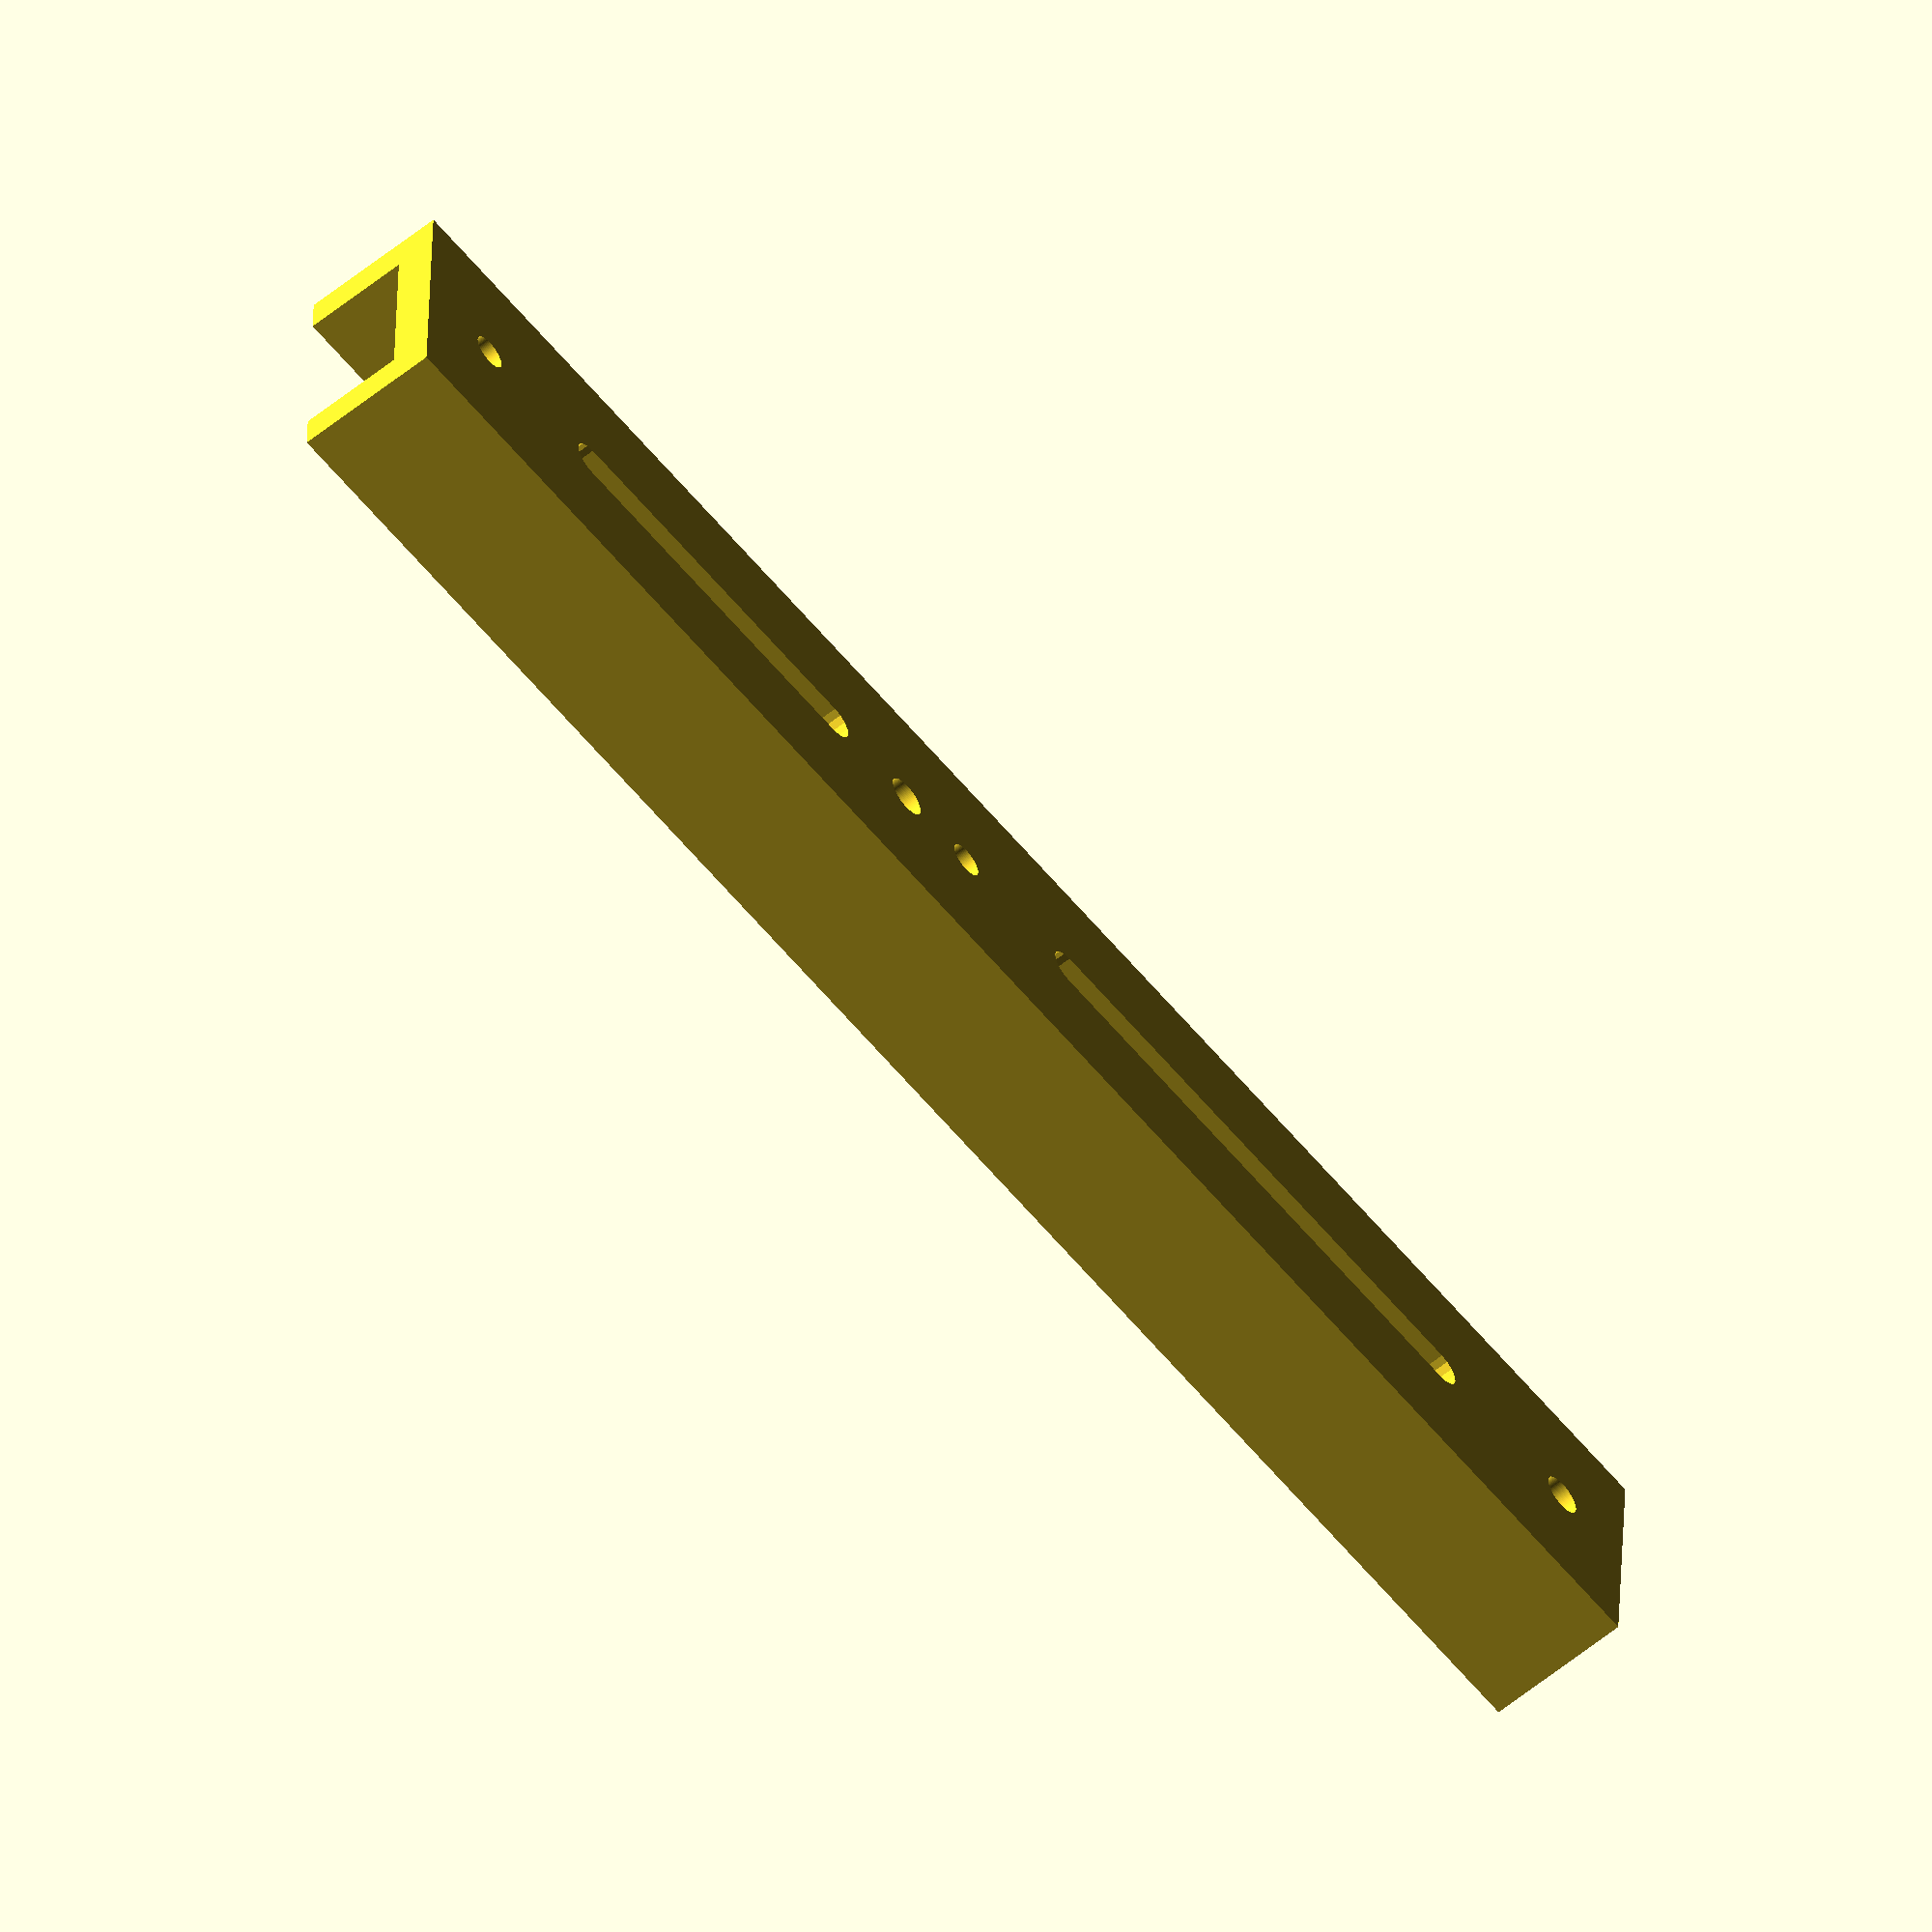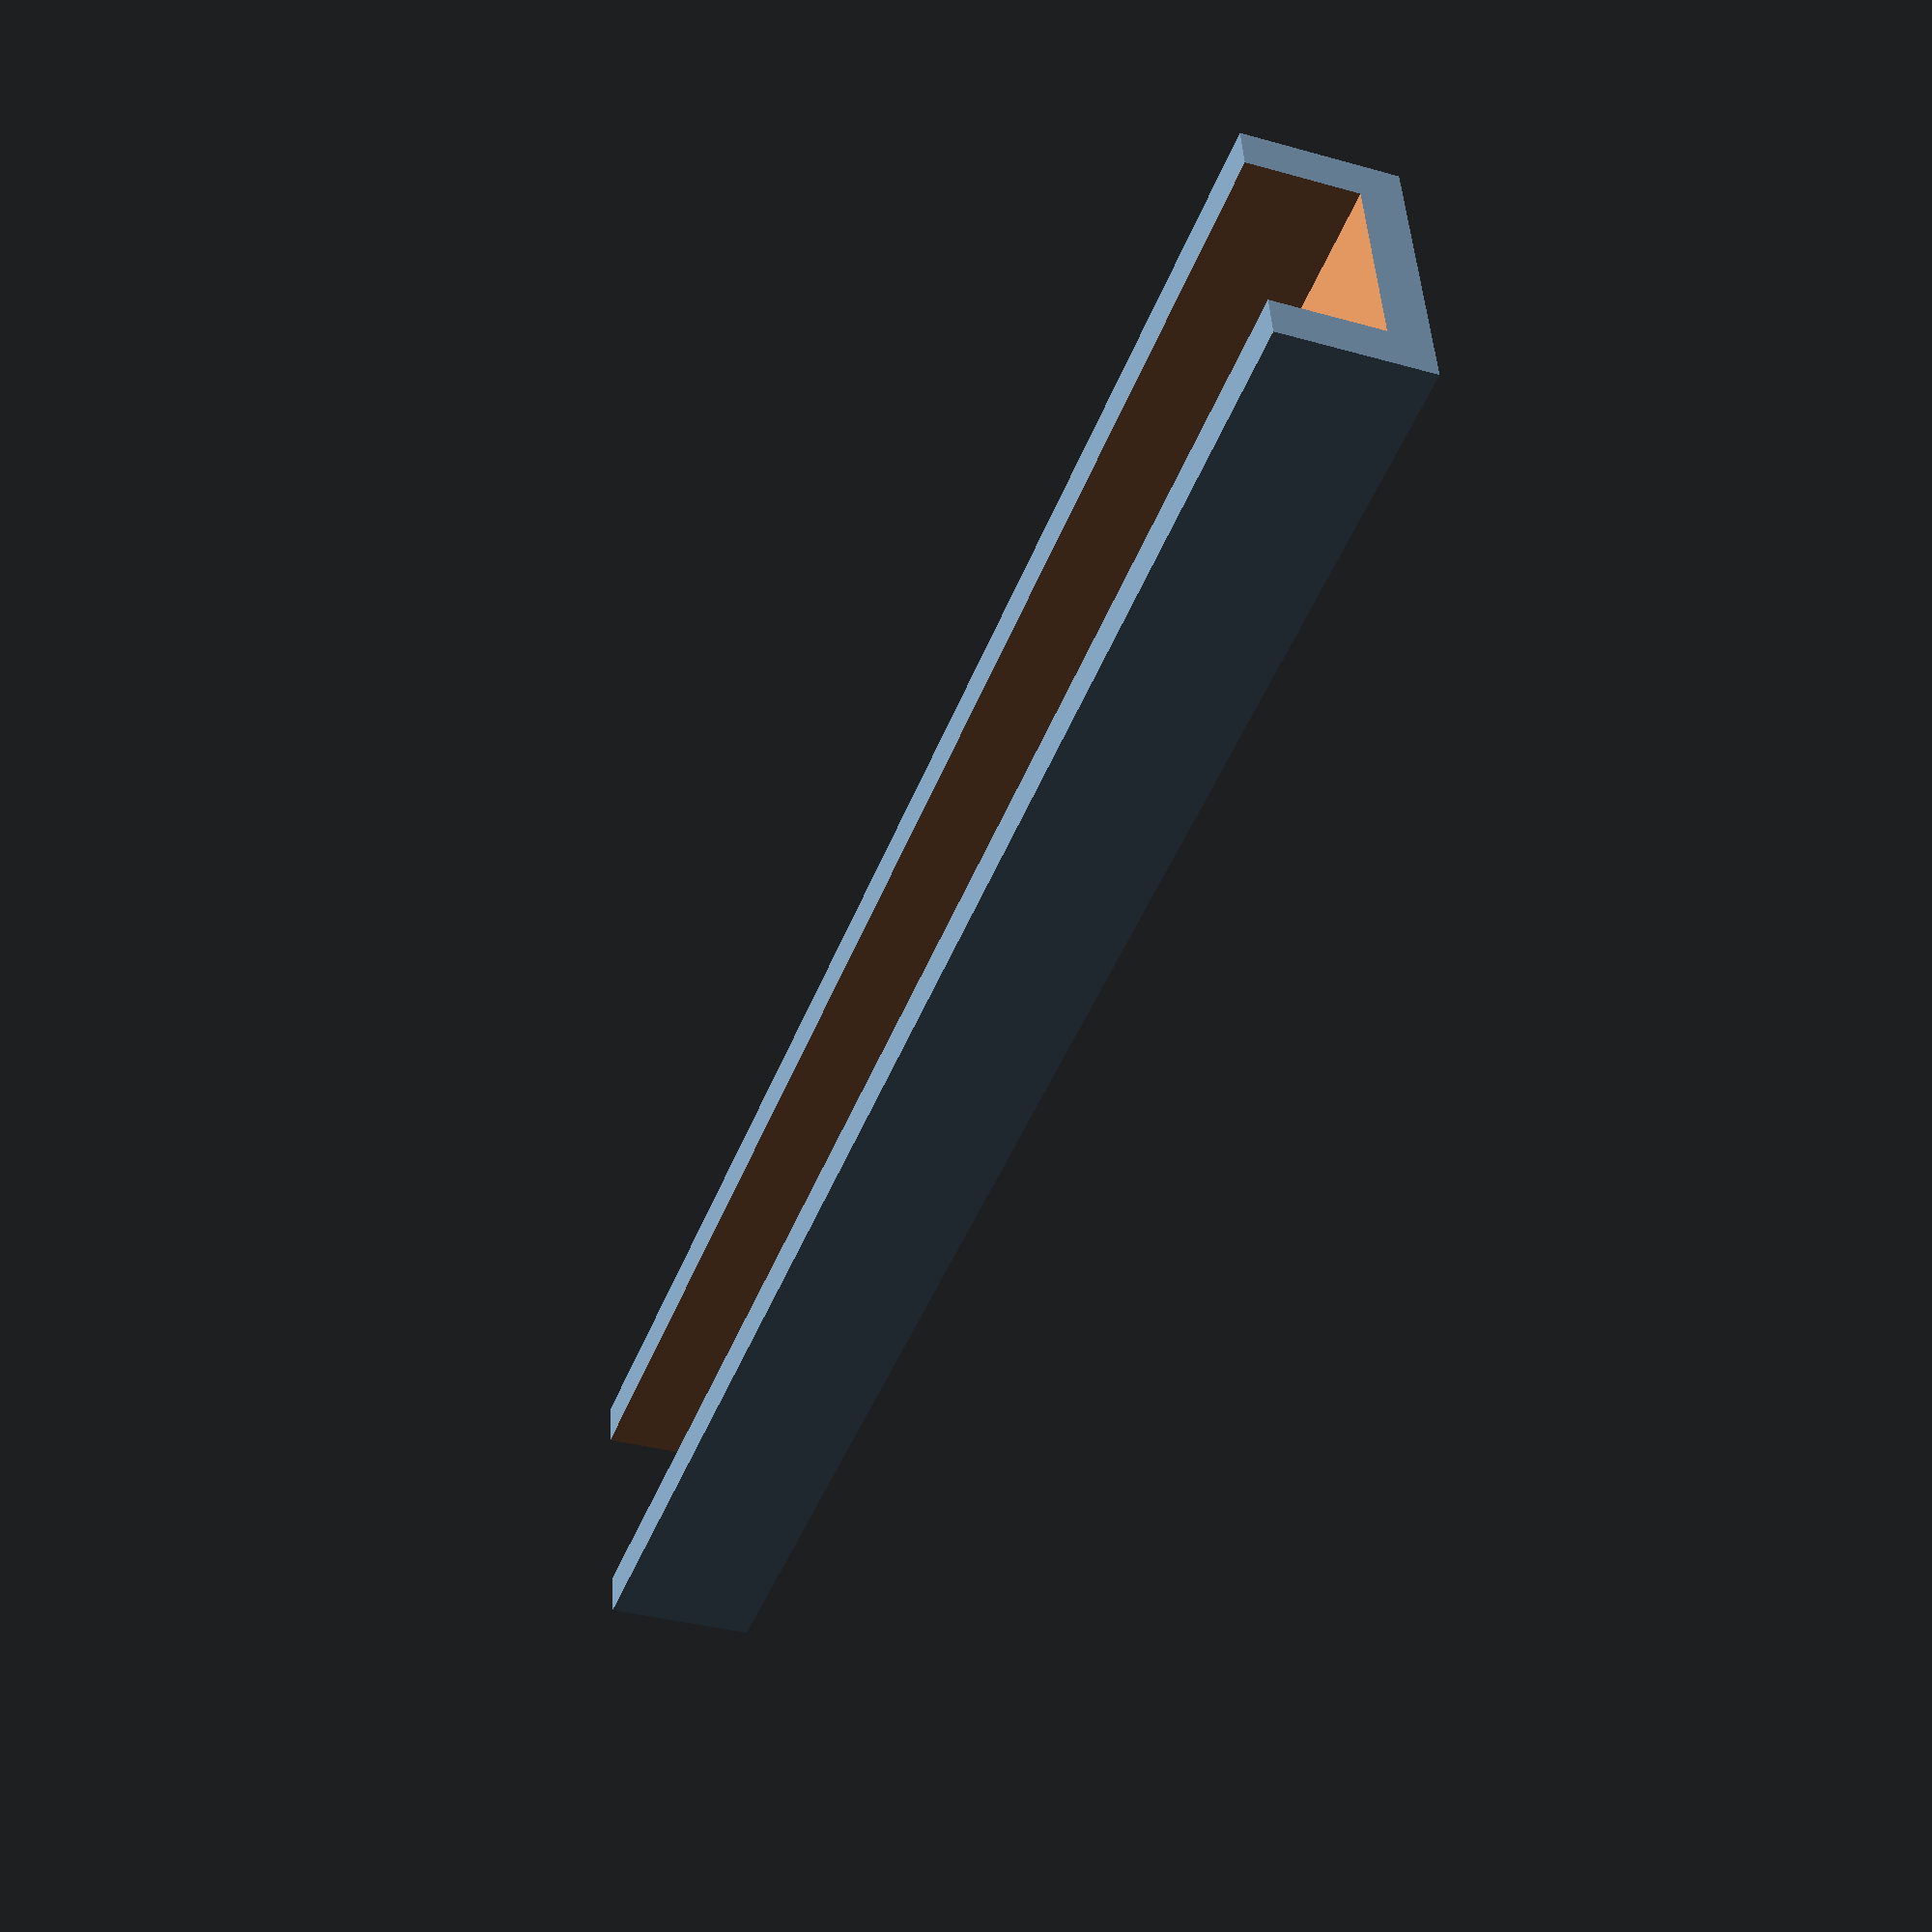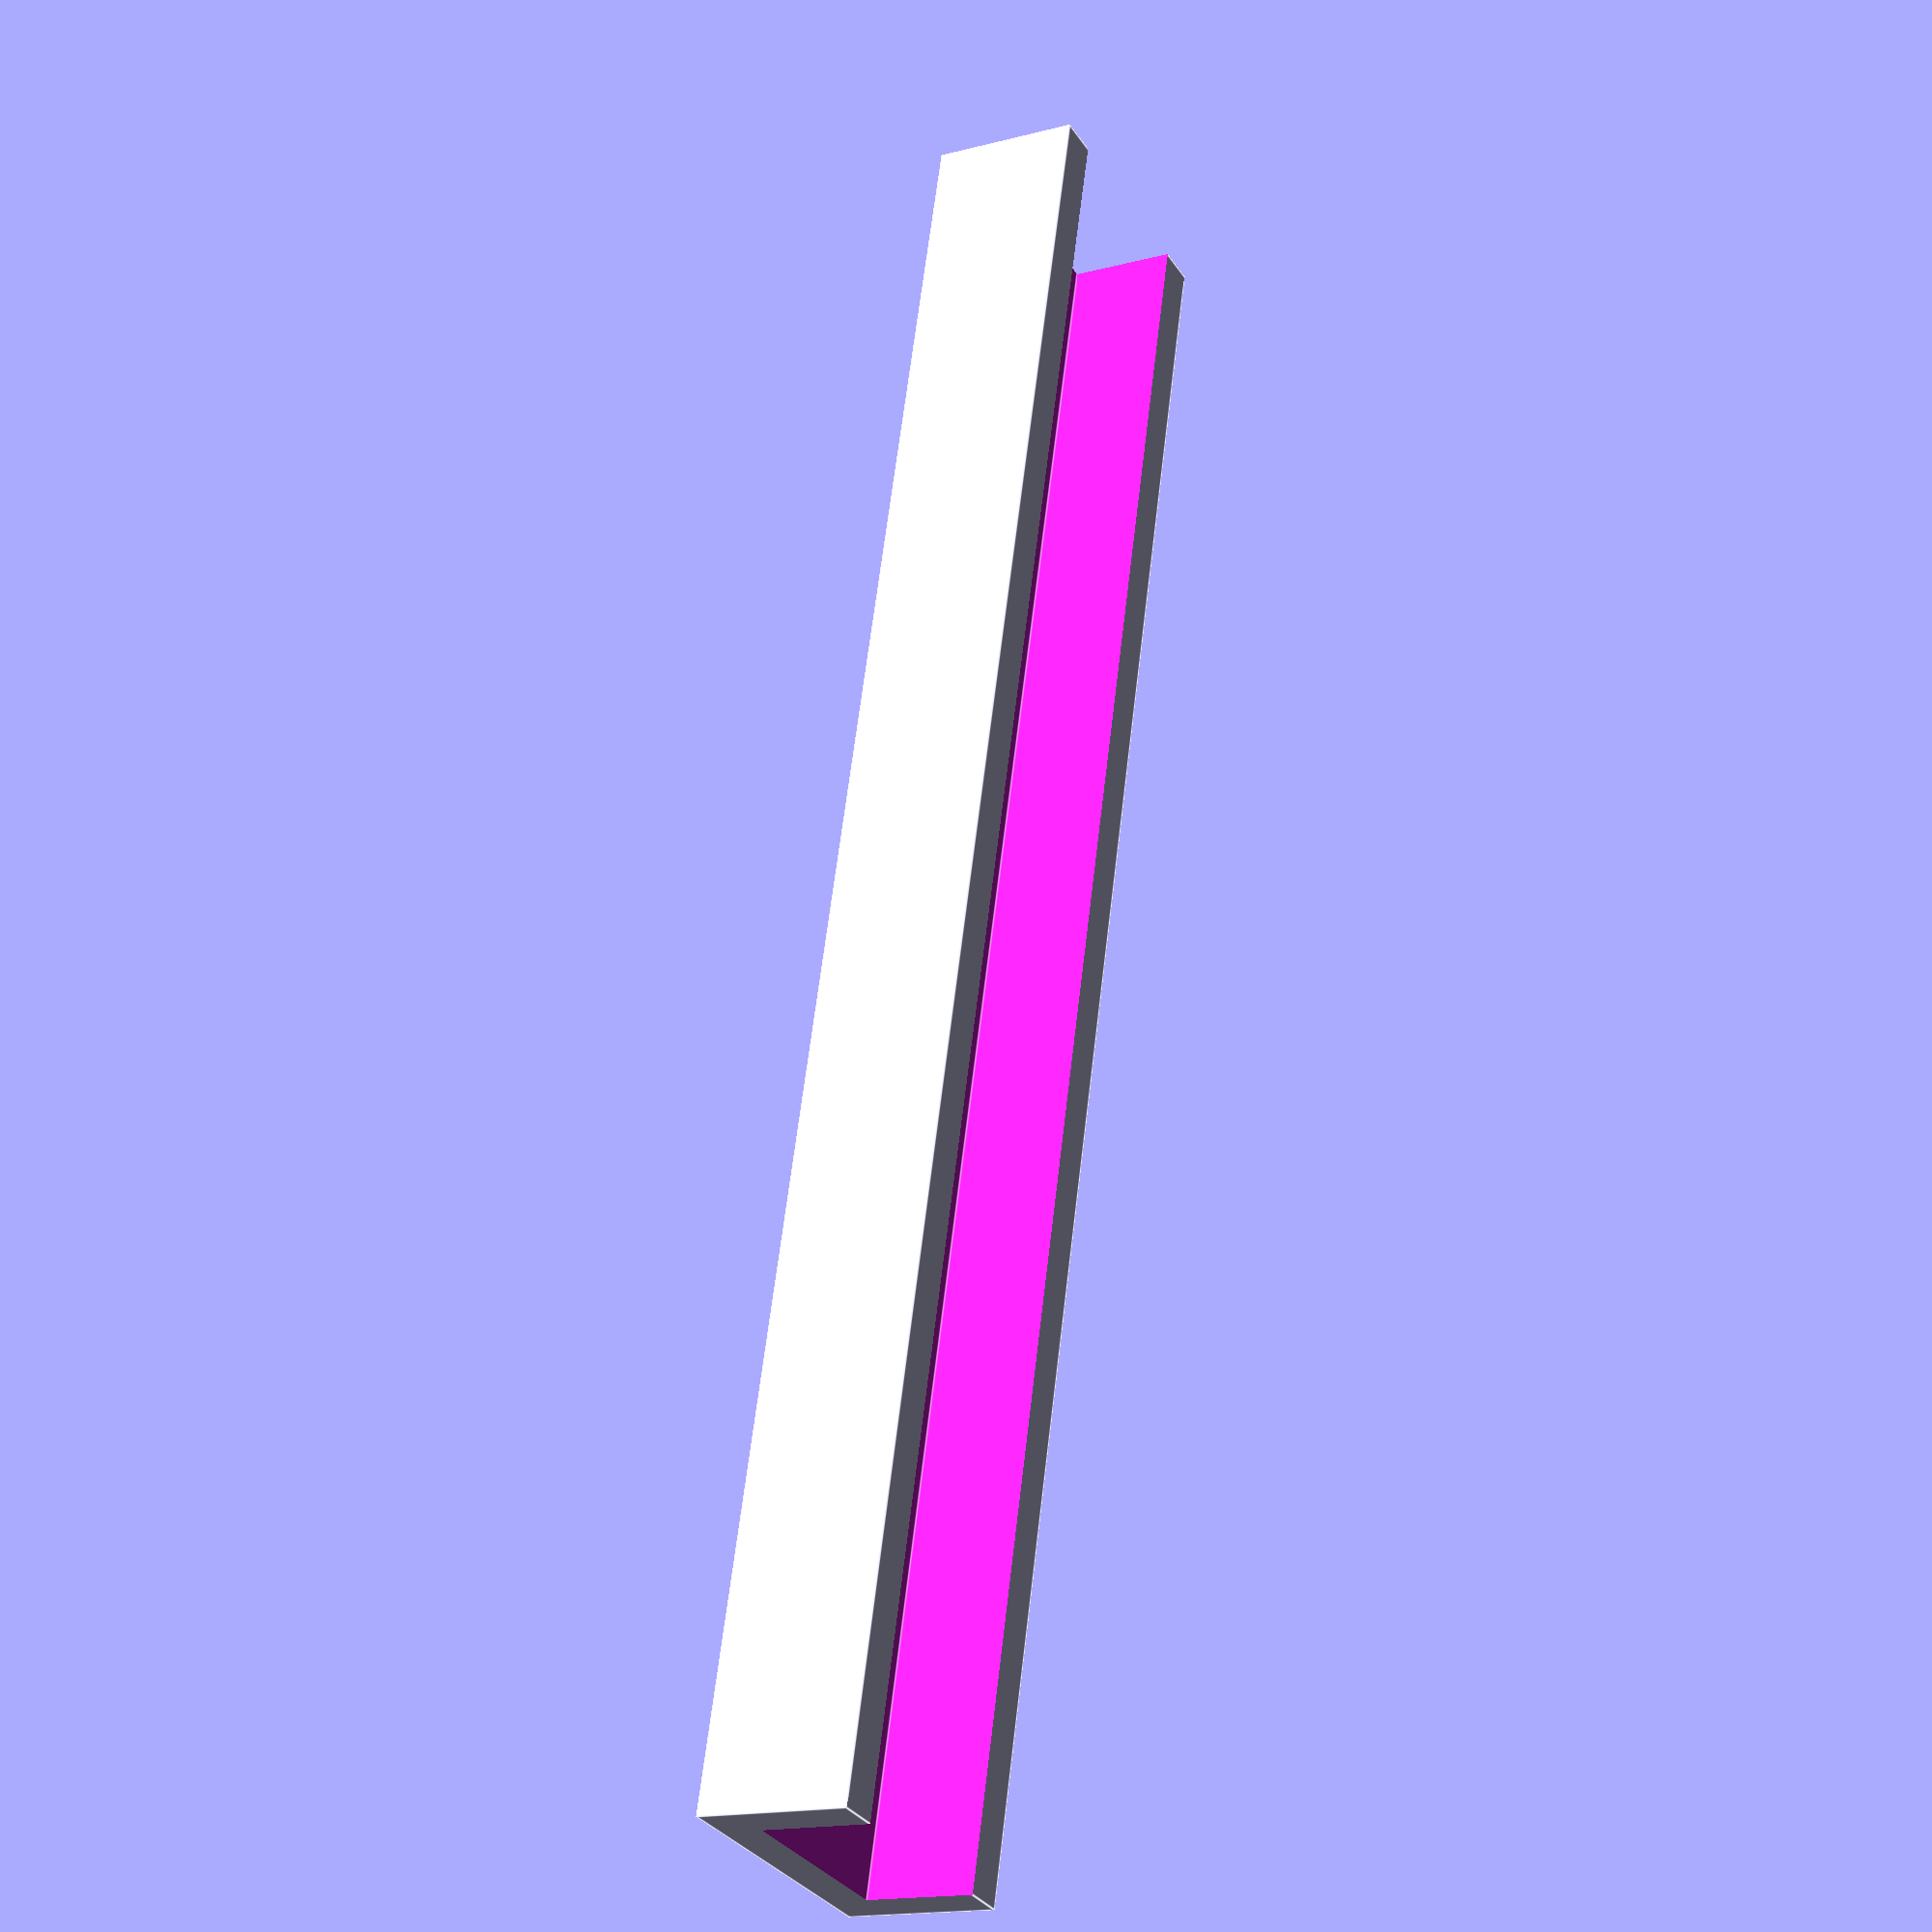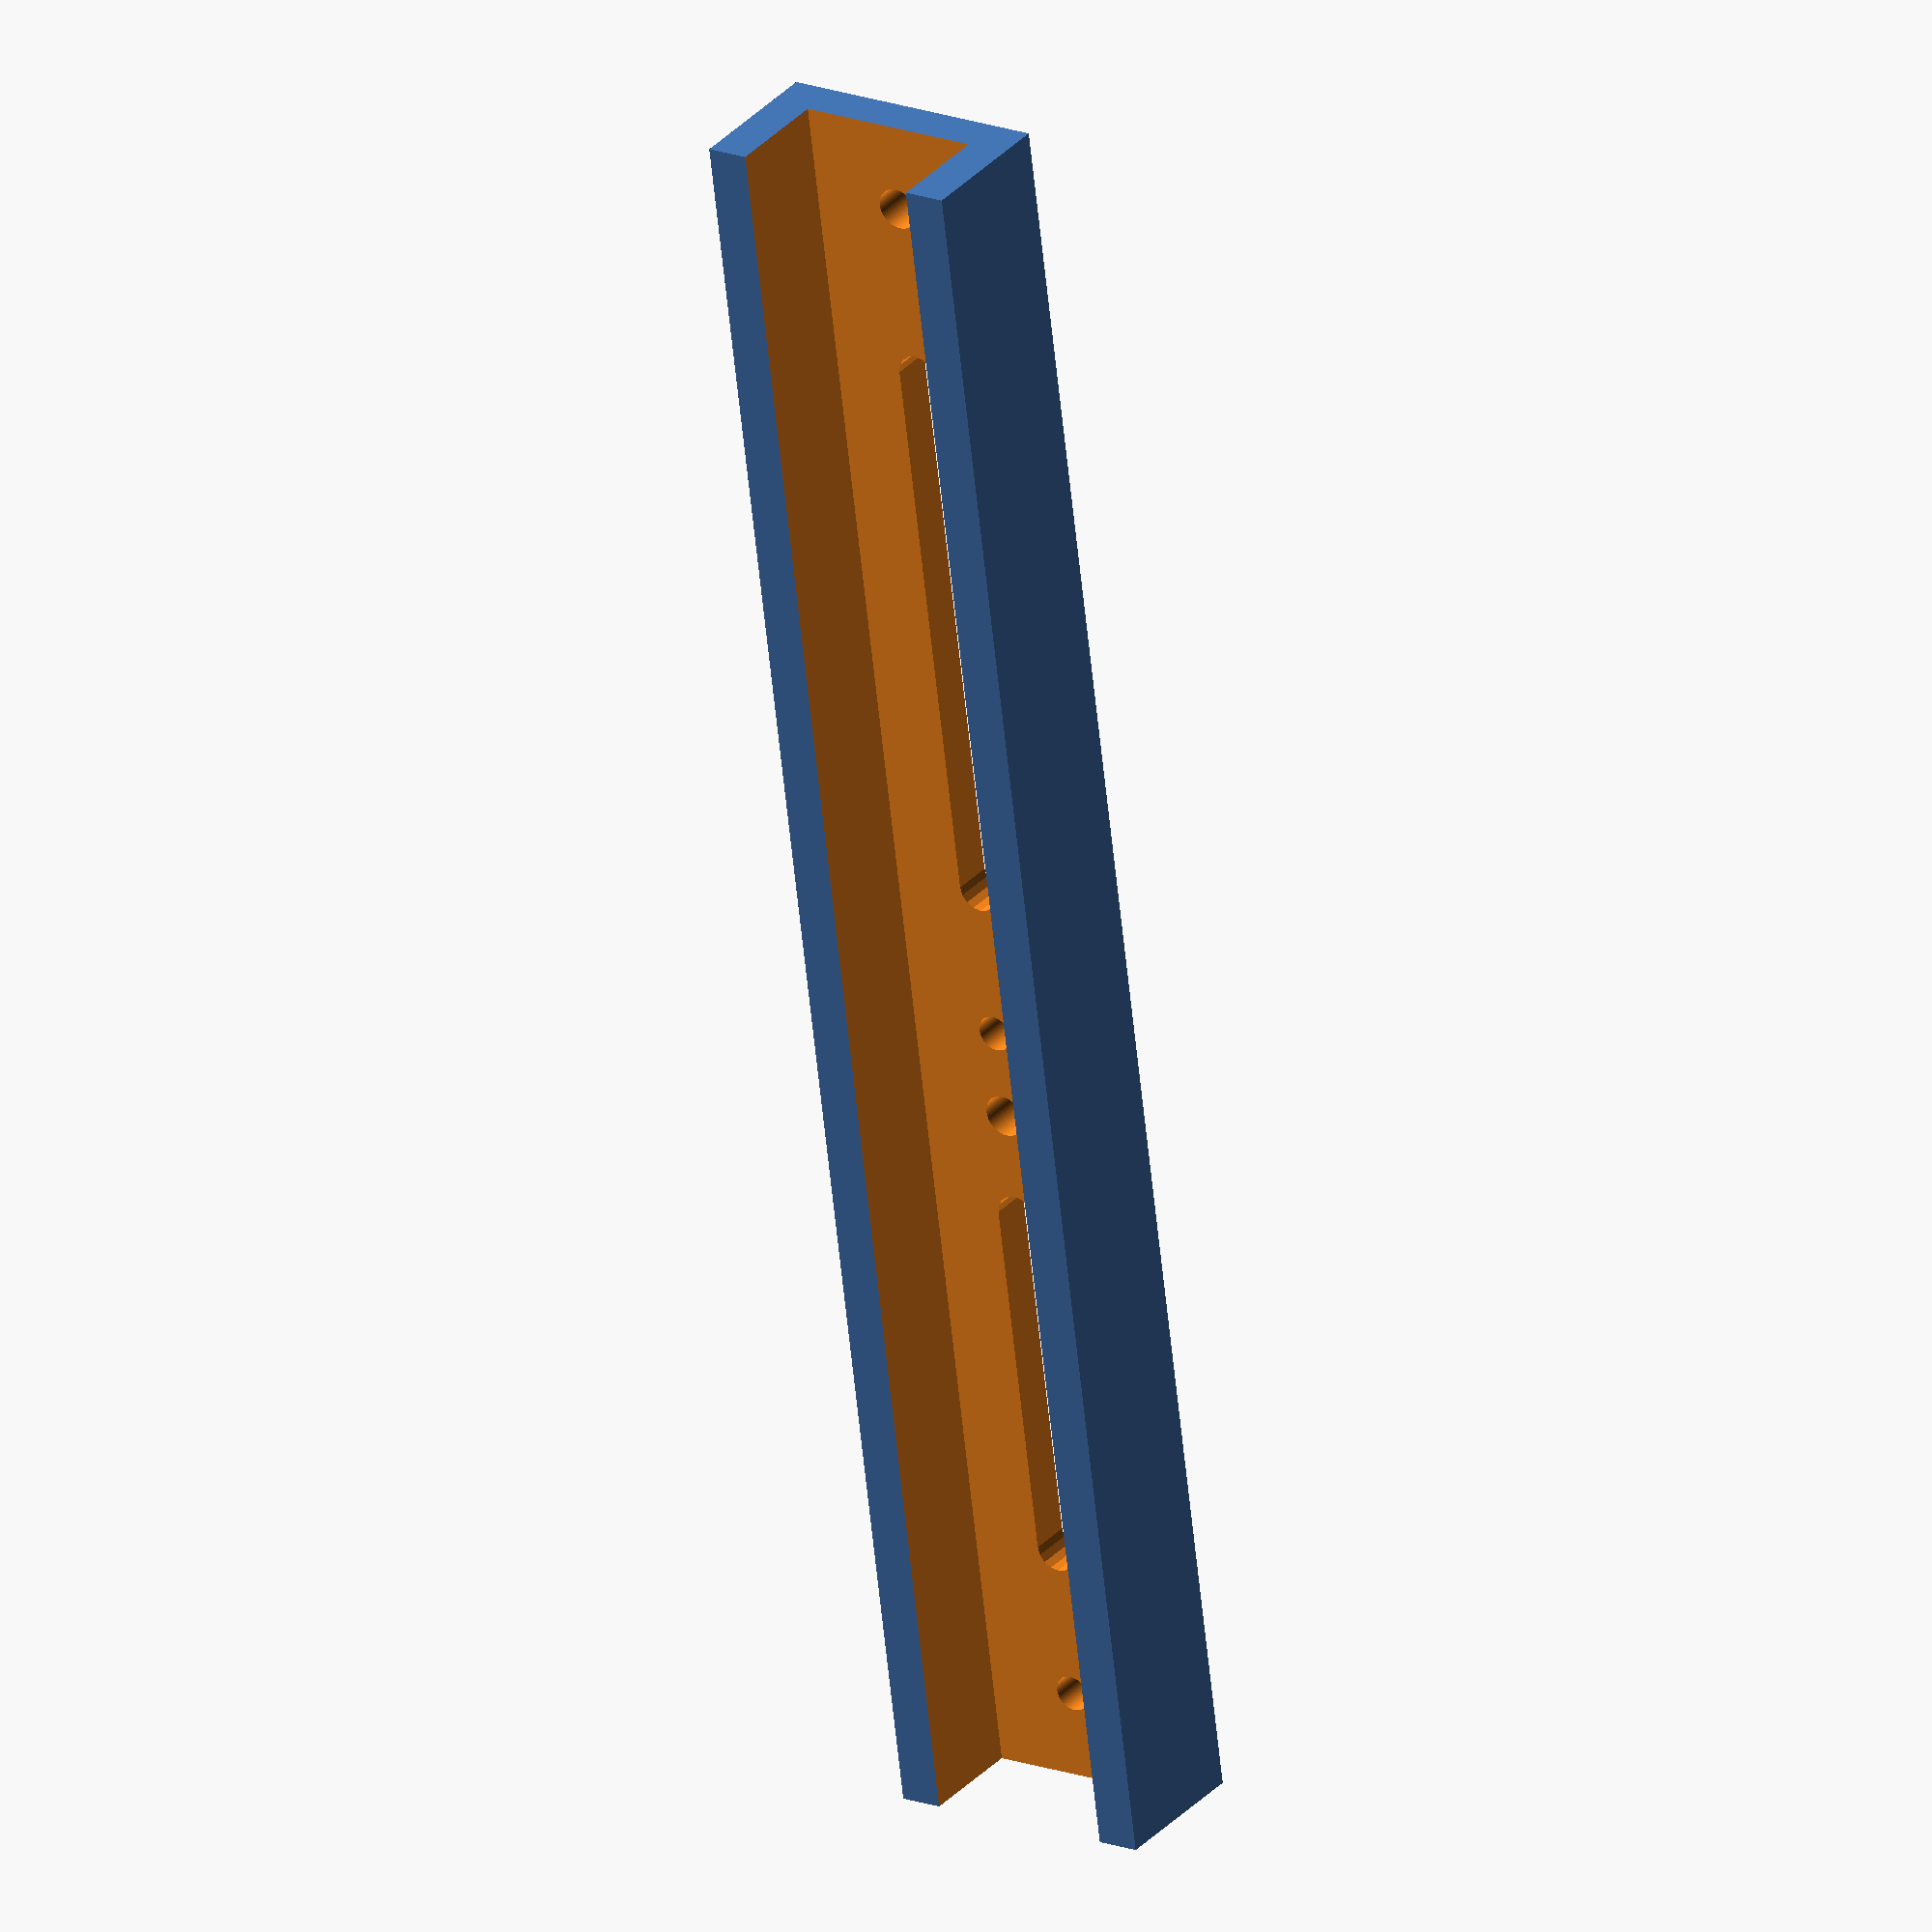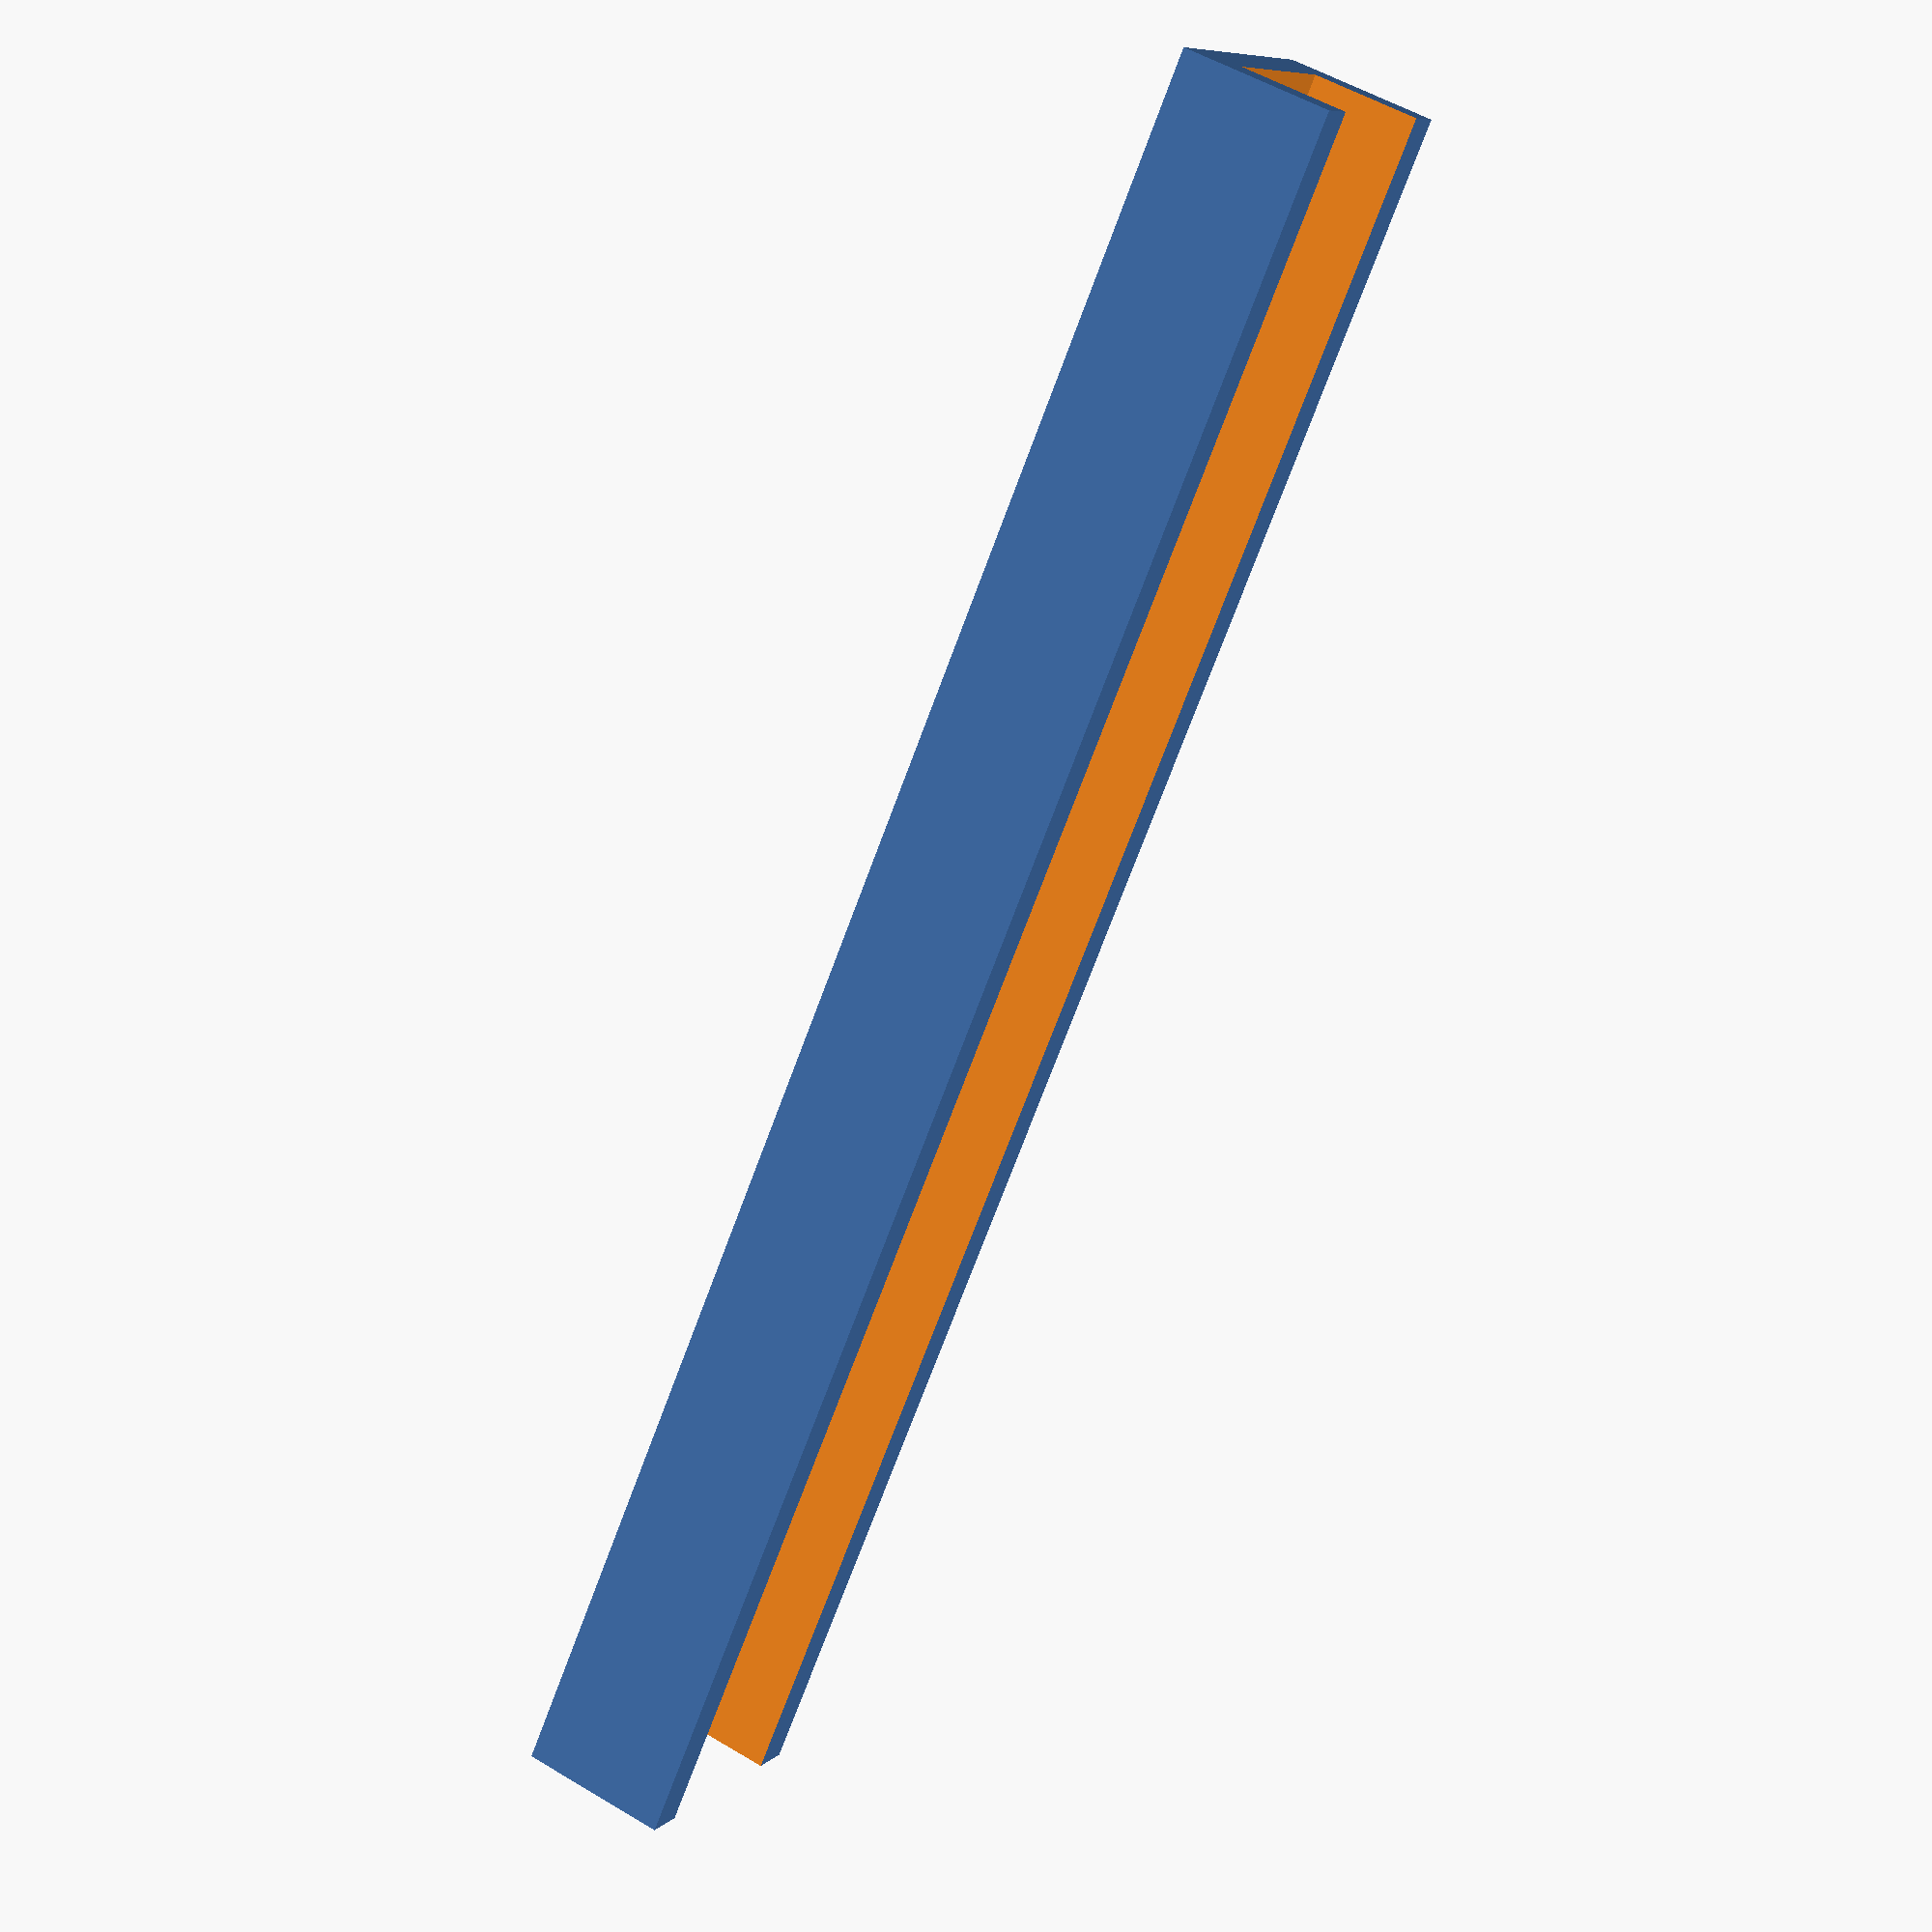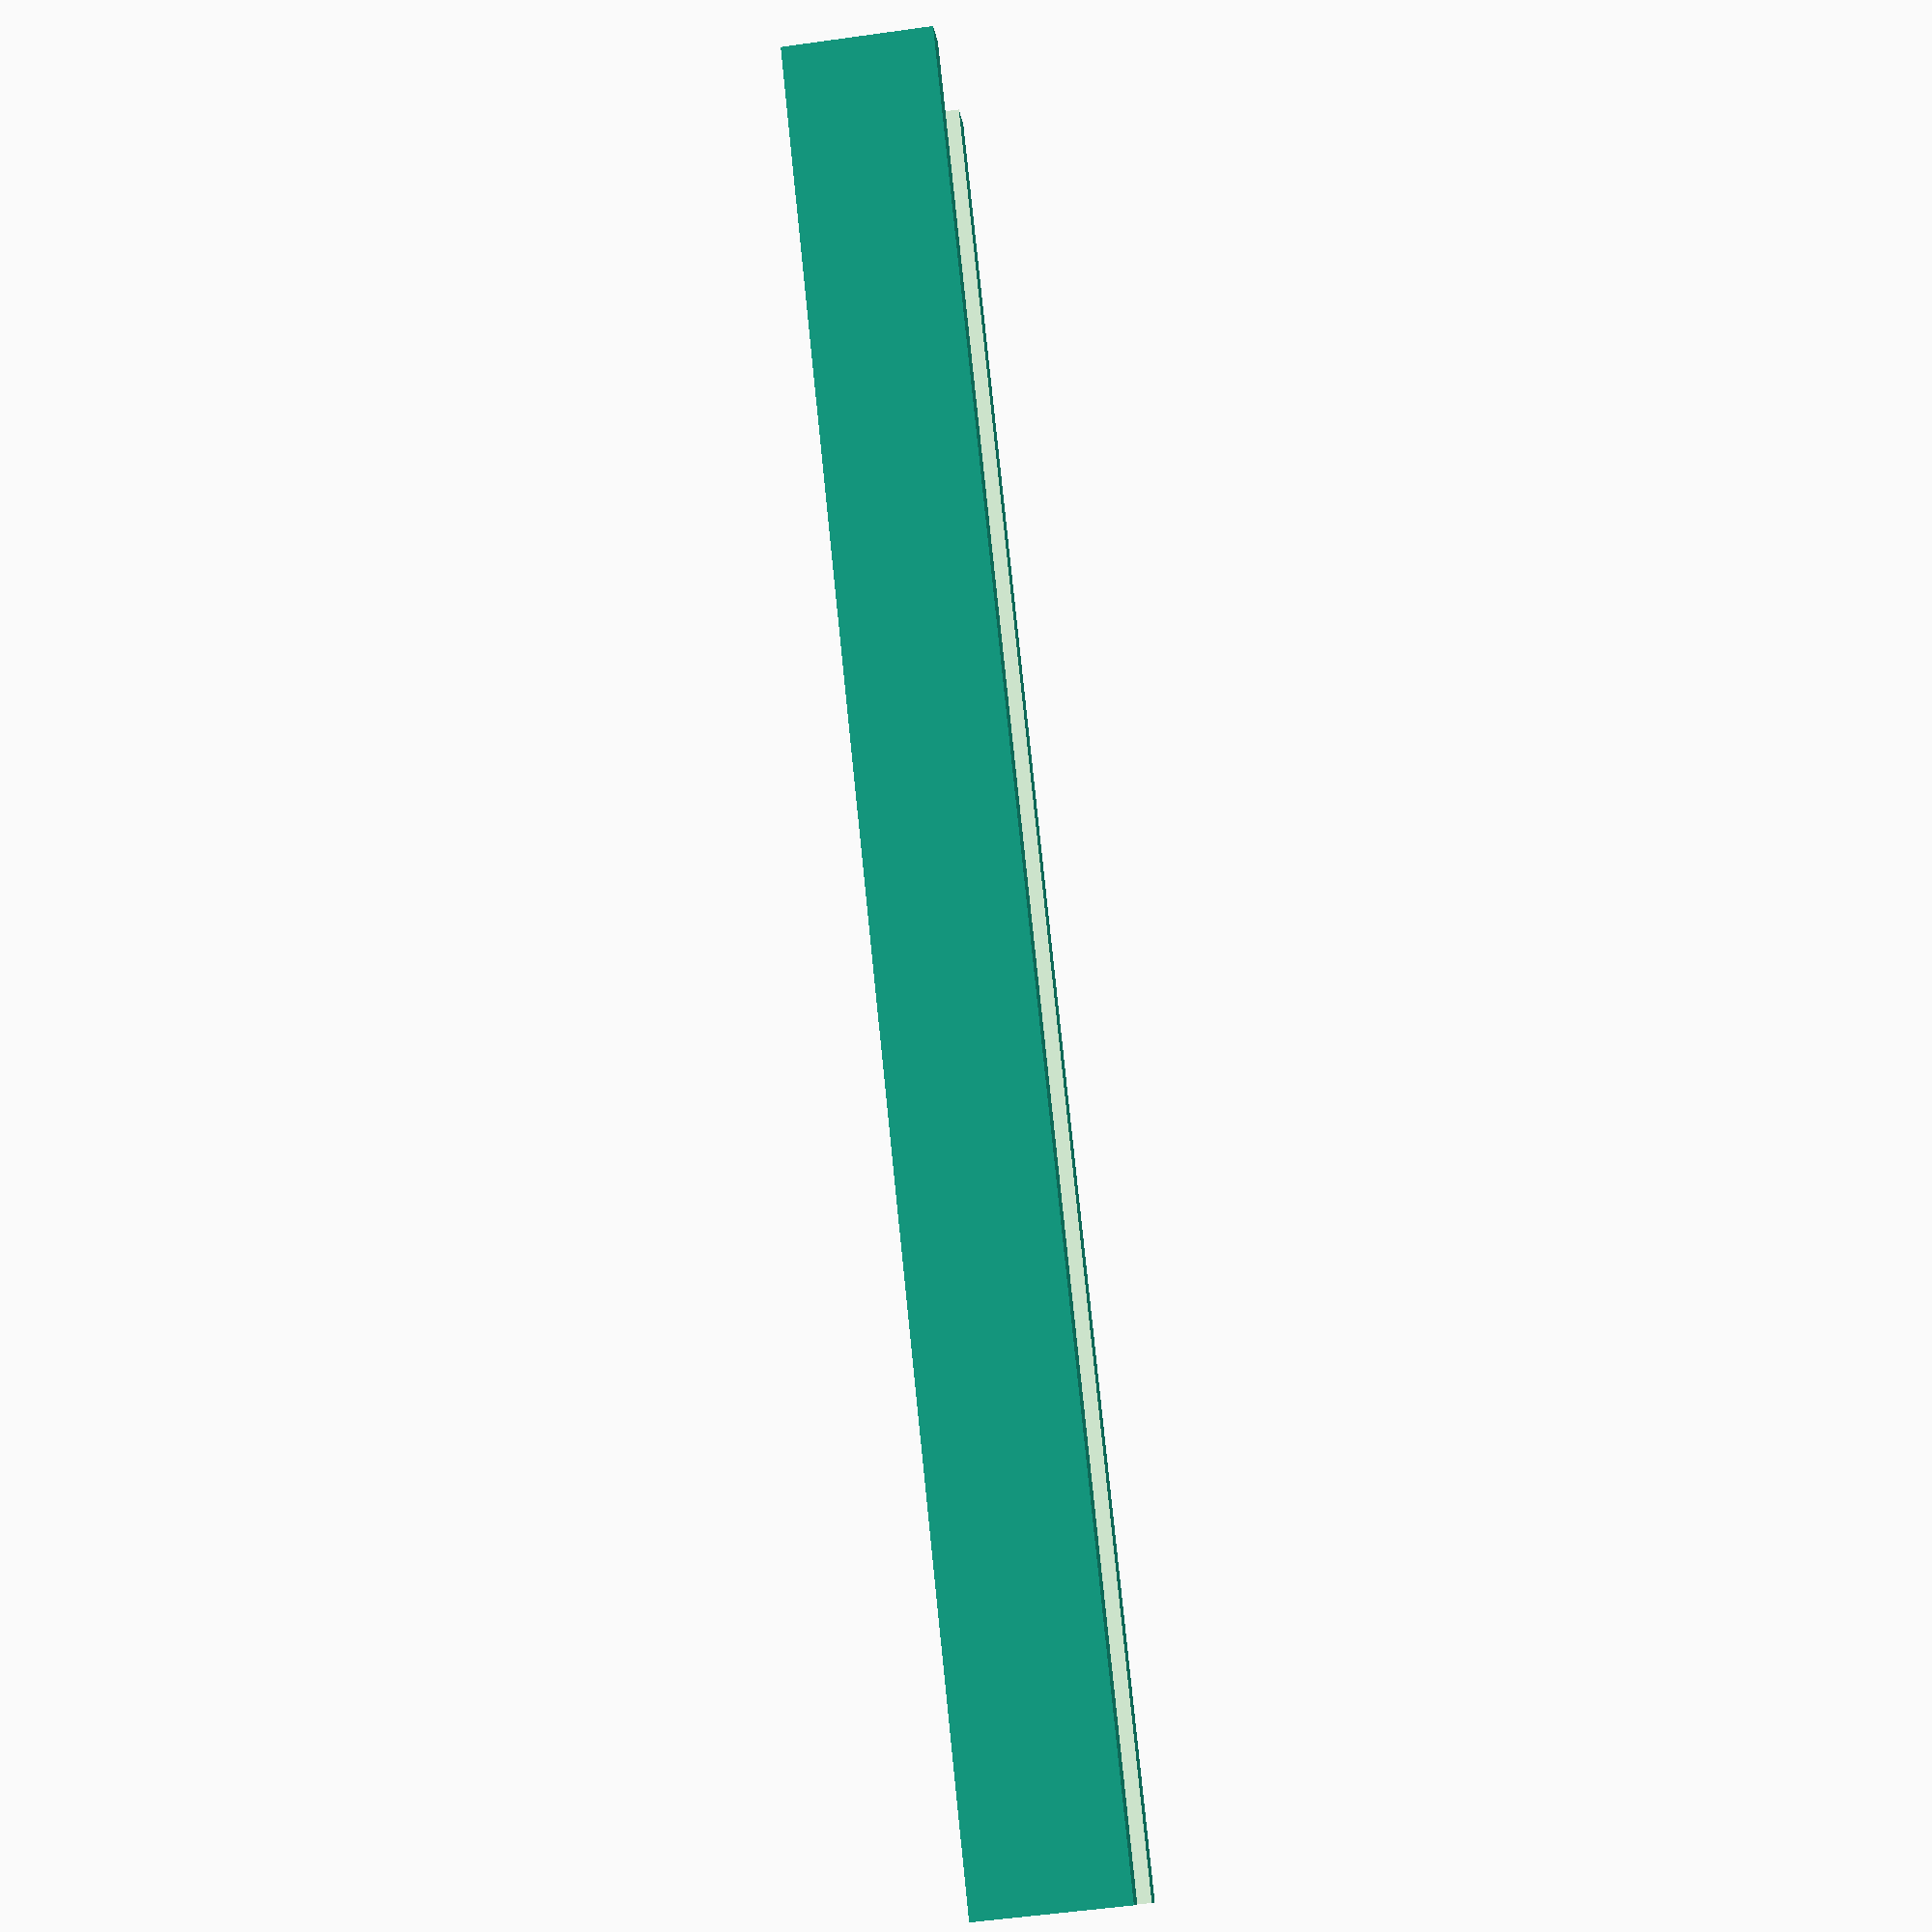
<openscad>
// $URL: svn+ssh://mrwhat@ssh.boim.com/home/mrwhat/svn/Walker/trunk/linkageJig.scad $
// $Id: linkageJig.scad 96 2013-06-13 13:09:19Z aaron $

// if we are trying to use 1/4" (20 tpi) pegs in the linkage,
// that is around a 6mm hole (tapping will add a bit)

HoleRad=.3;  // for tapping 1/4", 20tpi
BaseWidth = 6;
BaseHeight = 4;
WallThick = .5;
BaseLen = 30;

BarHeight = BaseHeight + 1;
BarLen = 2*BaseLen;

SlotHoleRad = HoleRad + 0.15;

// Define PART to one of the following values to generate model for desired part.
//       Base , Bar    (default is slat to help printing)
PART="Bar";


// Scale some things up for 3D printing.  At 10:1, some things are too small to print
HoleRad = .6;  SlotHoleRad = .7; WallThick = 1.4;

module tapHole () { cylinder(h=BaseHeight*1.2,r=HoleRad,$fn=96); }
module drillHole () { cylinder(h=BaseHeight*1.2,r=SlotHoleRad,$fn=96); }
module slotHole () { cylinder(h=BaseHeight*1.2,r=SlotHoleRad,$fn=16); }

module TriLinkageJigBase()
{ difference() { union() {
   translate([-BaseLen,-BaseWidth/2,0])
      cube([2.2*BaseLen,BaseWidth,BaseHeight]);
   translate([-BaseWidth/2,0,0])
      cube([BaseWidth,BaseLen*0.9,BaseHeight]);
   }
   translate([-1.1*BaseLen,-BaseWidth/2+WallThick,WallThick])
      cube([2.4*BaseLen,BaseWidth-2*WallThick,BaseHeight]);
   translate([-BaseWidth/2+WallThick,0,WallThick])
      cube([BaseWidth-2*WallThick,BaseLen,BaseHeight]);
   translate([-BaseLen+BaseWidth/2,0,-.1]) drillHole();
   translate([-BaseWidth*.9,0,-.1]) drillHole();
   translate([BaseWidth*.9,0,-.1])  drillHole();
   translate([BaseLen*1.2-BaseWidth*.5,0,-.1]) drillHole();
   translate([-BaseLen/2,0,-.1]) drillHole();
   translate([.6*BaseLen,0,-.1]) drillHole();
   translate([0,BaseWidth,-.1]) drillHole();
   translate([0,BaseLen*.9-BaseWidth*.5,-.1]) drillHole();
   translate([0,BaseLen*.4,-.1]) drillHole();
   hull () {
     translate([-BaseLen+BaseWidth,0,-.1]) slotHole();
     translate([-BaseLen/2-0.4*BaseWidth,0,-.1]) slotHole(); }
   hull () {
     translate([BaseLen*1.2-BaseWidth,0,-.1]) slotHole();
     translate([.6*BaseLen+0.4*BaseWidth,0,-.1]) slotHole(); }
   hull () {
     translate([1.4*BaseWidth,0,-.1]) slotHole();
     translate([.6*BaseLen-0.4*BaseWidth,0,-.1]) slotHole(); }
   hull () {
     translate([-1.4*BaseWidth,0,-.1]) slotHole();
     translate([-.5*BaseLen+0.4*BaseWidth,0,-.1]) slotHole(); }
   hull () {
     translate([0,1.4*BaseWidth,-.1]) slotHole();
     translate([0,0.4*BaseLen-0.4*BaseWidth,-.1]) slotHole(); }
   hull () {
     translate([0,0.8*BaseLen-0.4*BaseWidth,-.1]) slotHole();
     translate([0,0.4*BaseLen+0.4*BaseWidth,-.1]) slotHole(); }
   }
}


module LinkageBar() {
BarWidth = BaseWidth+2.2*WallThick;
difference(){
    translate([0,-BarWidth/2,0]) cube([BarLen,BarWidth,BarHeight]);

  translate([-.1,-BaseWidth/2-.1*WallThick,WallThick])
     cube([BarLen*1.1,BaseWidth+.2*WallThick,BarHeight]);
  translate([BaseWidth/2,0,-.1]) tapHole();
  translate([BarLen-BaseWidth/2,0,-.1]) drillHole();
  translate([0.4*BarLen,0,-.1]) drillHole();
  translate([0.4*BarLen+BaseWidth/2,0,-.1]) tapHole();
  hull() {
     translate([BarWidth*.9,0,-.1]) slotHole();
     translate([0.4*BarLen-0.4*BarWidth,0,-.1]) slotHole(); }
  hull() {
     translate([BarLen-BarWidth,0,-.1]) slotHole();
     translate([0.4*BarLen+0.9*BarWidth,0,-.1]) slotHole(); }
  }
}

//=====================================================

if (PART=="Bar" ) { LinkageBar(); }
else {TriLinkageJigBase(); }

</openscad>
<views>
elev=239.2 azim=357.8 roll=50.3 proj=o view=wireframe
elev=34.8 azim=350.0 roll=69.3 proj=p view=wireframe
elev=16.0 azim=103.9 roll=298.7 proj=p view=edges
elev=148.6 azim=82.8 roll=146.0 proj=o view=solid
elev=307.1 azim=129.9 roll=302.9 proj=p view=wireframe
elev=54.2 azim=46.5 roll=278.5 proj=p view=solid
</views>
